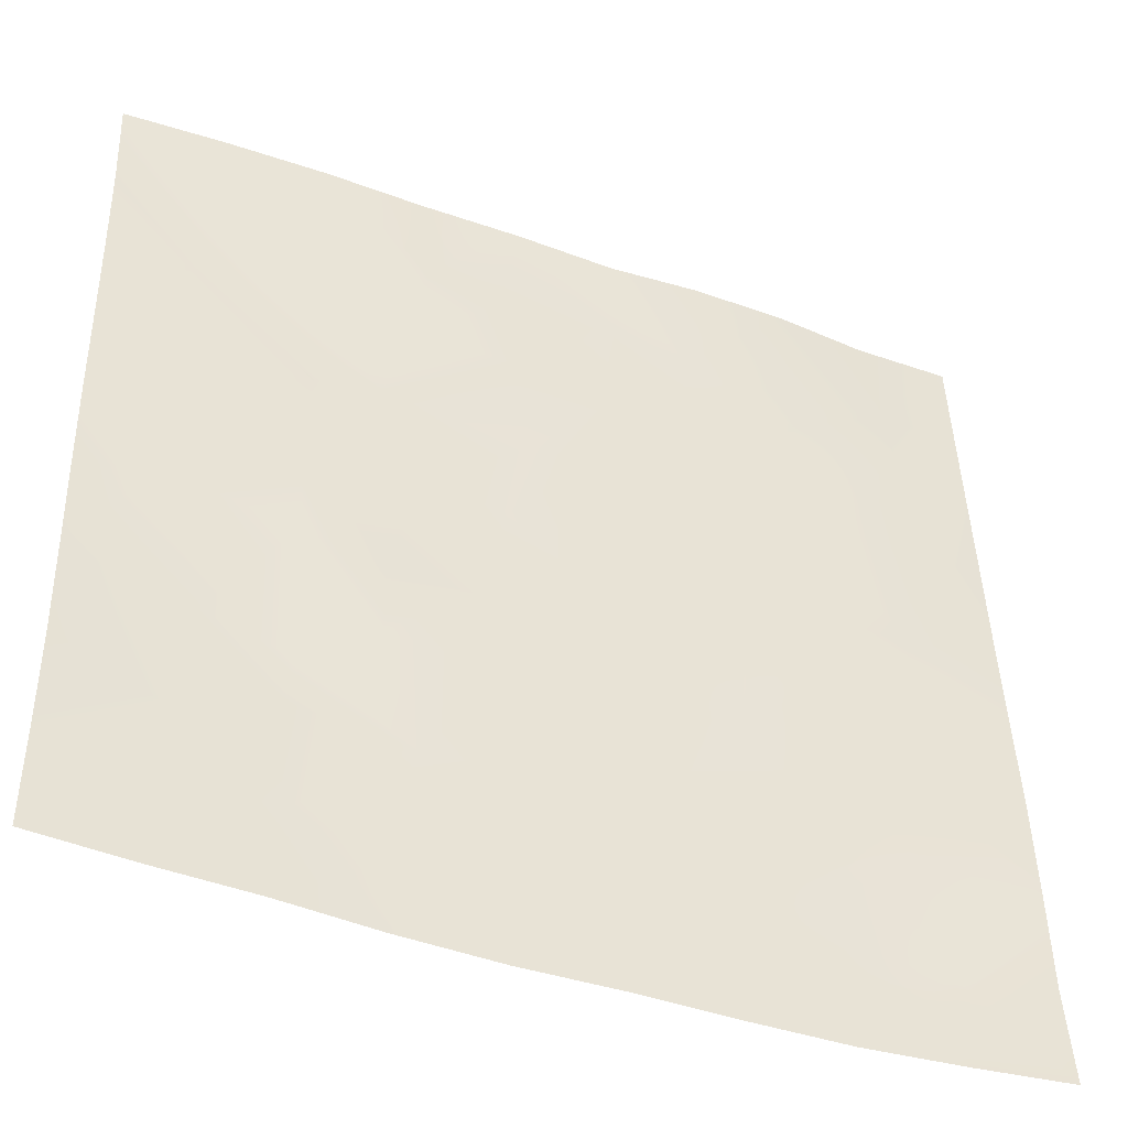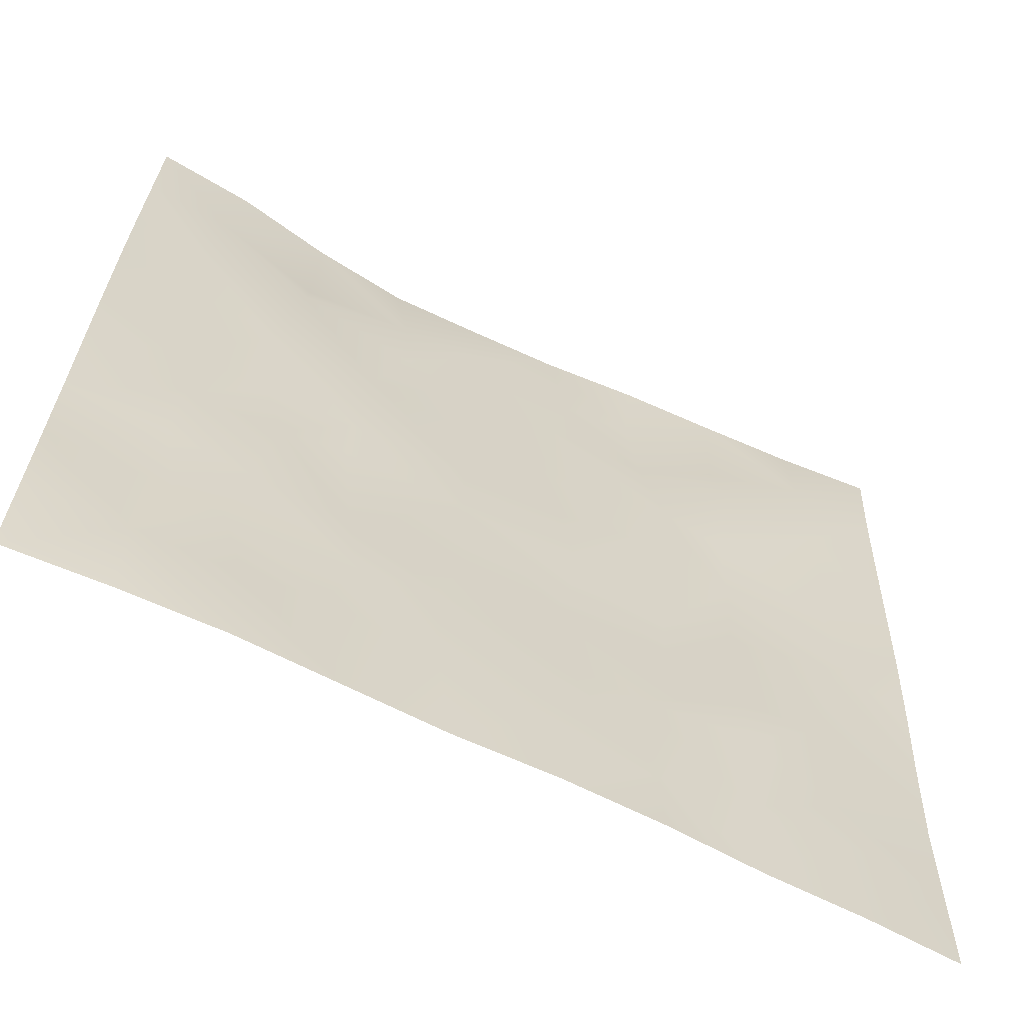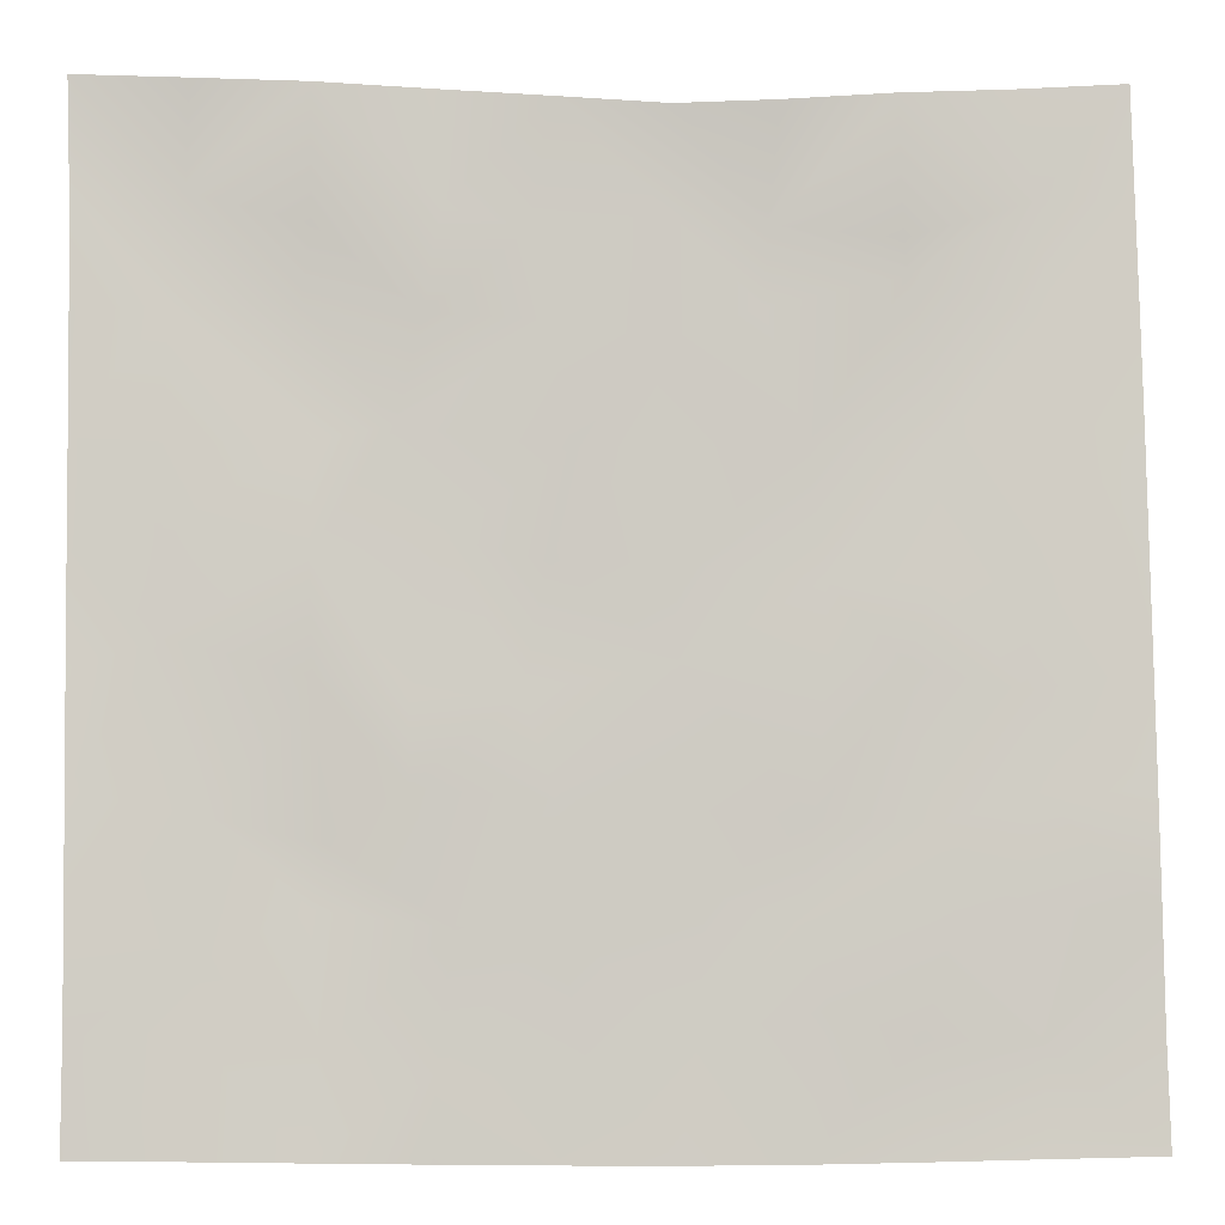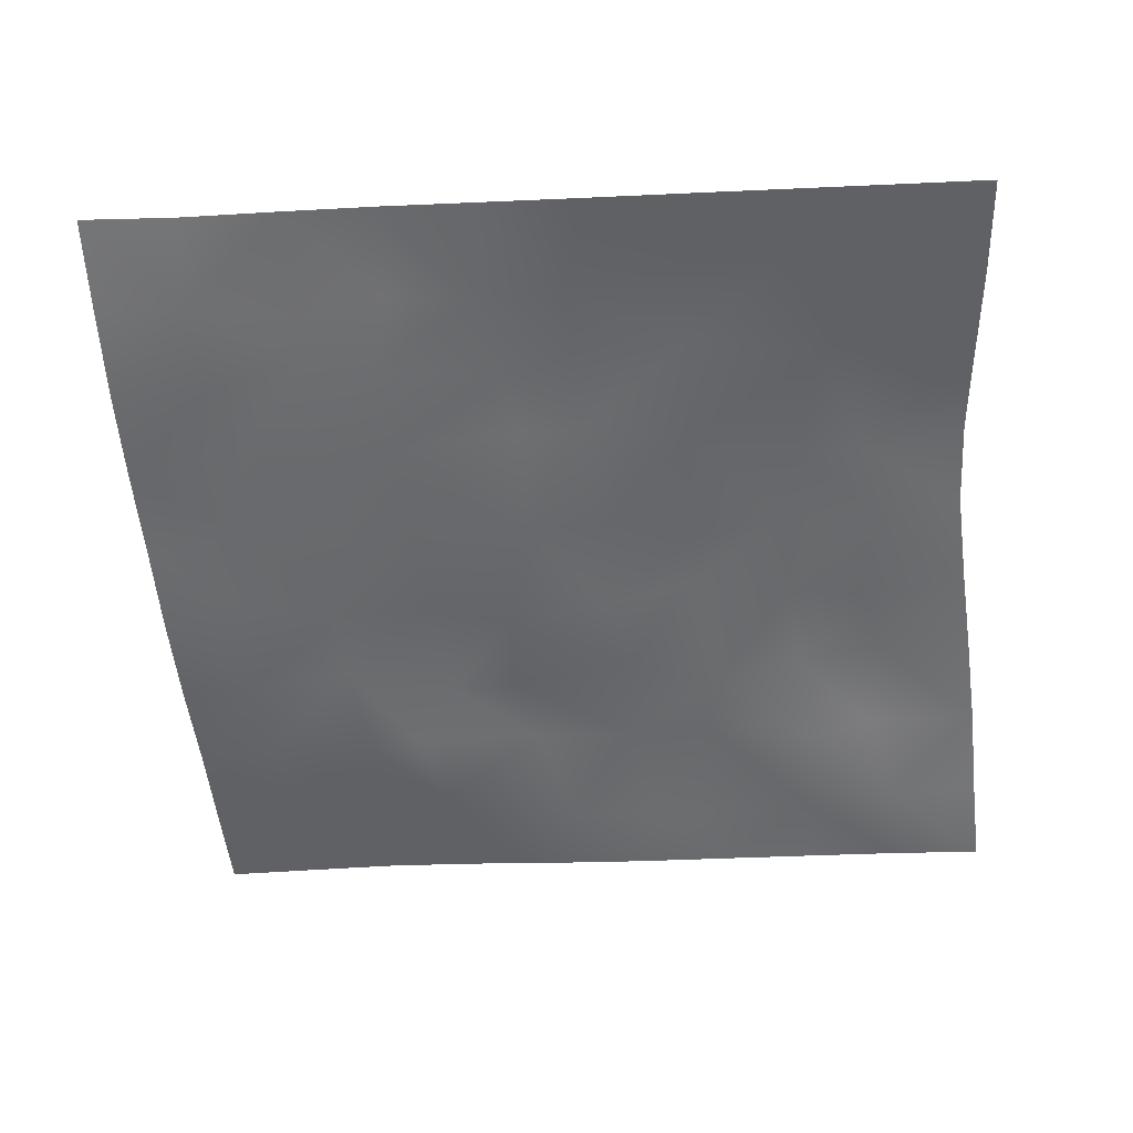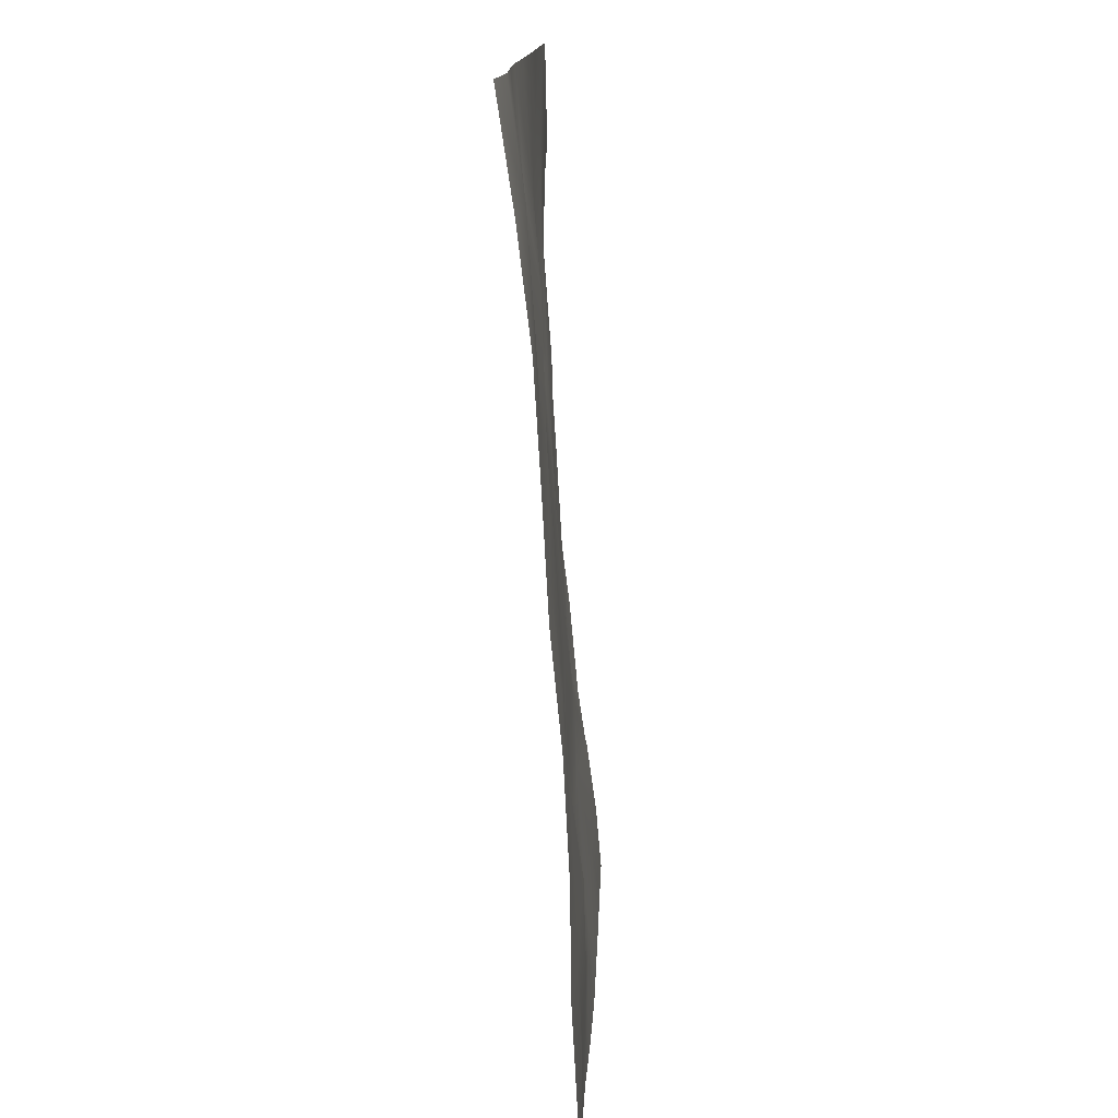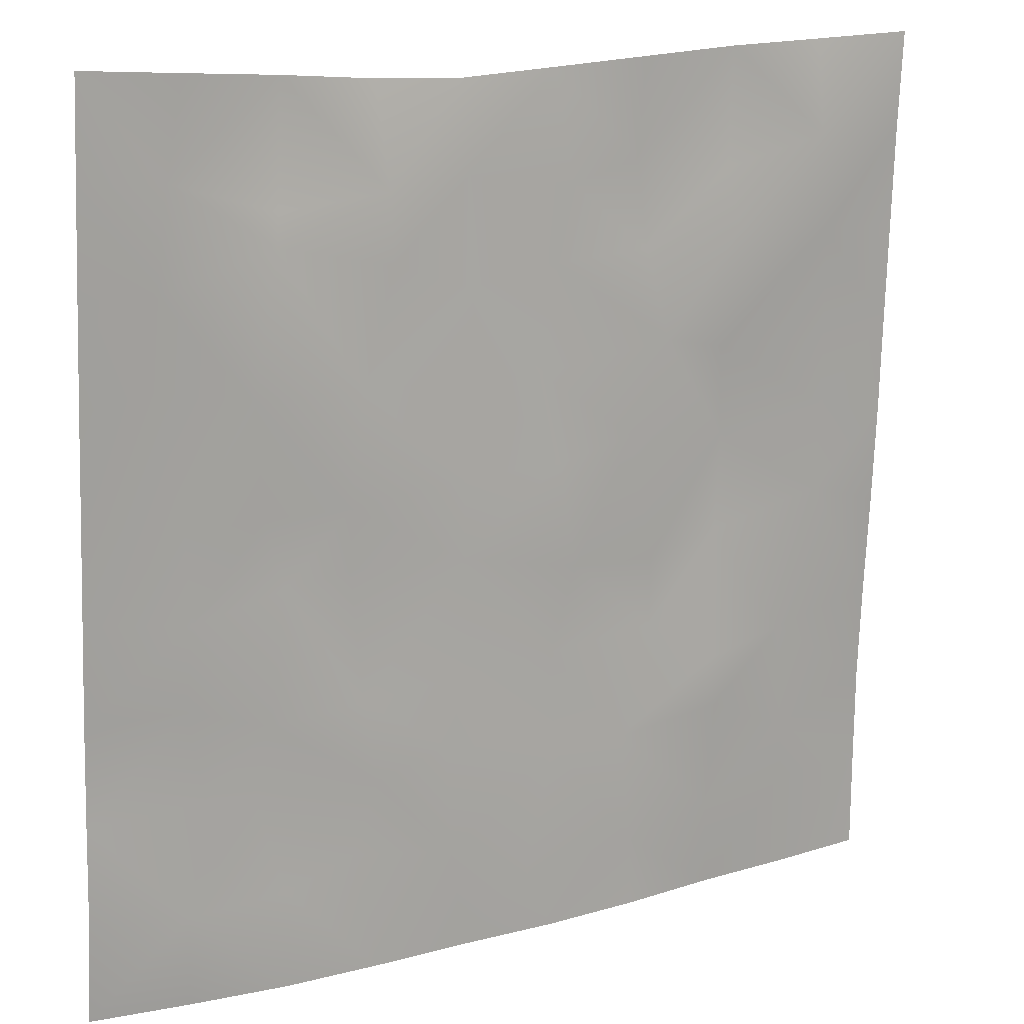
<metadata>
{"format":"obj","ext":"obj","renderer":"f3d","projection":"perspective","resolution":1024,"background":"white","views":[{"elev":-44.0,"azim":-22.5,"up":"+Y"},{"elev":-63.4,"azim":152.7,"up":"+Y"},{"elev":-4.4,"azim":-2.1,"up":"+Y"},{"elev":-52.8,"azim":94.9,"up":"+Z"},{"elev":-76.8,"azim":93.9,"up":"+Y"},{"elev":15.1,"azim":149.9,"up":"+Y"}]}
</metadata>
<code>
o GNATVCloth
v -4.899 -4.999 0.3237
v 5.17 -4.991 0.3501
v -5.013 5.021 0.004229
v 4.987 5.021 0.004229
v -3.789 -5.016 0.2727
v -2.673 -5.034 0.2578
v -1.553 -5.056 0.1958
v -0.4296 -5.071 0.1793
v 0.6952 -5.074 0.2154
v 1.818 -5.071 0.2014
v 2.94 -5.053 0.1952
v 4.058 -5.022 0.2565
v 3.863 4.945 0.05623
v 2.756 4.865 0.2105
v 1.645 4.772 0.2872
v 0.6303 4.737 0.248
v -0.4897 4.8 0.2314
v -1.607 4.873 0.1666
v -2.736 4.94 0.1389
v -3.87 4.977 0.08948
v -4.977 3.906 0.0368
v -4.961 2.79 0.06801
v -4.95 1.675 0.1031
v -4.941 0.5603 0.139
v -4.928 -0.553 0.1915
v -4.913 -1.664 0.2554
v -4.898 -2.776 0.301
v -4.893 -3.889 0.309
v 5.151 -3.882 0.2651
v 5.133 -2.771 0.2572
v 5.115 -1.659 0.2351
v 5.101 -0.548 0.1774
v 5.087 0.5638 0.1242
v 5.069 1.677 0.08422
v 5.045 2.792 0.05189
v 5.016 3.906 0.02844
v -3.722 -3.869 0.2275
v -3.688 -3.22 0.2236
v -3.566 -1.93 0.1601
v -4.045 -0.2766 0.1587
v -4.083 0.7389 0.1497
v -4.086 1.525 0.1237
v -4.039 2.82 0.0817
v -3.901 3.907 0.009195
v -2.593 -4.015 0.1885
v -2.681 -2.748 0.1576
v -2.57 -2.155 0.122
v -2.67 -0.6143 0.2259
v -2.721 0.5179 0.2173
v -2.669 1.566 0.1708
v -2.808 2.903 0.05459
v -2.721 3.591 0.1836
v -1.529 -4.24 0.1937
v -1.379 -2.927 0.1794
v -1.792 -1.637 0.2416
v -1.788 -0.8383 0.2234
v -1.455 0.6564 0.1499
v -1.933 1.708 0.1478
v -1.674 2.756 0.2067
v -1.52 3.761 0.197
v -0.1046 -4.325 0.1661
v -0.4661 -2.887 0.1729
v -0.4441 -1.745 0.2074
v -0.7521 -0.7676 0.1744
v -0.5309 0.4504 0.171
v -0.3065 1.488 0.1947
v -0.5132 2.688 0.2043
v -0.7033 3.542 0.1894
v 0.8646 -3.901 0.1948
v 0.9303 -2.61 0.1707
v 0.6301 -1.818 0.1803
v 0.6959 -0.4813 0.1626
v 0.6601 0.425 0.1859
v 0.3665 1.537 0.1964
v 0.586 2.517 0.1943
v 0.6012 3.725 0.1795
v 2.082 -3.67 0.1909
v 1.796 -2.861 0.1684
v 1.935 -1.935 0.1967
v 2.074 -0.4054 0.1858
v 2.051 0.2796 0.1618
v 1.896 1.541 0.1304
v 1.477 2.825 0.2254
v 1.533 3.607 0.1764
v 2.927 -3.938 0.1802
v 3.224 -2.855 0.2384
v 3.069 -1.98 0.1364
v 2.817 -0.519 0.2313
v 3.056 0.2747 0.2121
v 3.147 1.568 0.1463
v 2.843 3.132 0.1591
v 2.797 3.479 0.2217
v 4.056 -3.98 0.1827
v 3.786 -2.728 0.2522
v 3.987 -1.69 0.2288
v 3.916 -0.7368 0.1714
v 3.97 0.2717 0.1687
v 4.251 1.79 0.1341
v 4.201 2.754 0.09547
v 4.07 3.876 0.05561
f 100 4 13
f 44 3 21
f 44 19 20
f 60 19 52
f 60 17 18
f 76 17 68
f 84 16 76
f 84 14 15
f 100 14 92
f 11 93 85
f 93 86 85
f 94 87 86
f 87 96 88
f 96 89 88
f 97 90 89
f 90 99 91
f 91 100 92
f 10 85 77
f 77 86 78
f 78 87 79
f 79 88 80
f 88 81 80
f 81 90 82
f 82 91 83
f 91 84 83
f 10 69 9
f 69 78 70
f 70 79 71
f 79 72 71
f 72 81 73
f 73 82 74
f 82 75 74
f 83 76 75
f 9 61 8
f 69 62 61
f 62 71 63
f 63 72 64
f 72 65 64
f 65 74 66
f 66 75 67
f 67 76 68
f 8 53 7
f 53 62 54
f 54 63 55
f 55 64 56
f 64 57 56
f 57 66 58
f 58 67 59
f 59 68 60
f 6 53 45
f 45 54 46
f 54 47 46
f 55 48 47
f 56 49 48
f 49 58 50
f 58 51 50
f 59 52 51
f 6 37 5
f 45 38 37
f 46 39 38
f 39 48 40
f 40 49 41
f 41 50 42
f 50 43 42
f 51 44 43
f 5 28 1
f 28 38 27
f 27 39 26
f 26 40 25
f 40 24 25
f 41 23 24
f 23 43 22
f 43 21 22
f 2 93 12
f 93 30 94
f 30 95 94
f 31 96 95
f 32 97 96
f 33 98 97
f 98 35 99
f 99 36 100
f 100 36 4
f 44 20 3
f 44 52 19
f 60 18 19
f 60 68 17
f 76 16 17
f 84 15 16
f 84 92 14
f 100 13 14
f 11 12 93
f 93 94 86
f 94 95 87
f 87 95 96
f 96 97 89
f 97 98 90
f 90 98 99
f 91 99 100
f 10 11 85
f 77 85 86
f 78 86 87
f 79 87 88
f 88 89 81
f 81 89 90
f 82 90 91
f 91 92 84
f 10 77 69
f 69 77 78
f 70 78 79
f 79 80 72
f 72 80 81
f 73 81 82
f 82 83 75
f 83 84 76
f 9 69 61
f 69 70 62
f 62 70 71
f 63 71 72
f 72 73 65
f 65 73 74
f 66 74 75
f 67 75 76
f 8 61 53
f 53 61 62
f 54 62 63
f 55 63 64
f 64 65 57
f 57 65 66
f 58 66 67
f 59 67 68
f 6 7 53
f 45 53 54
f 54 55 47
f 55 56 48
f 56 57 49
f 49 57 58
f 58 59 51
f 59 60 52
f 6 45 37
f 45 46 38
f 46 47 39
f 39 47 48
f 40 48 49
f 41 49 50
f 50 51 43
f 51 52 44
f 5 37 28
f 28 37 38
f 27 38 39
f 26 39 40
f 40 41 24
f 41 42 23
f 23 42 43
f 43 44 21
f 2 29 93
f 93 29 30
f 30 31 95
f 31 32 96
f 32 33 97
f 33 34 98
f 98 34 35
f 99 35 36

</code>
